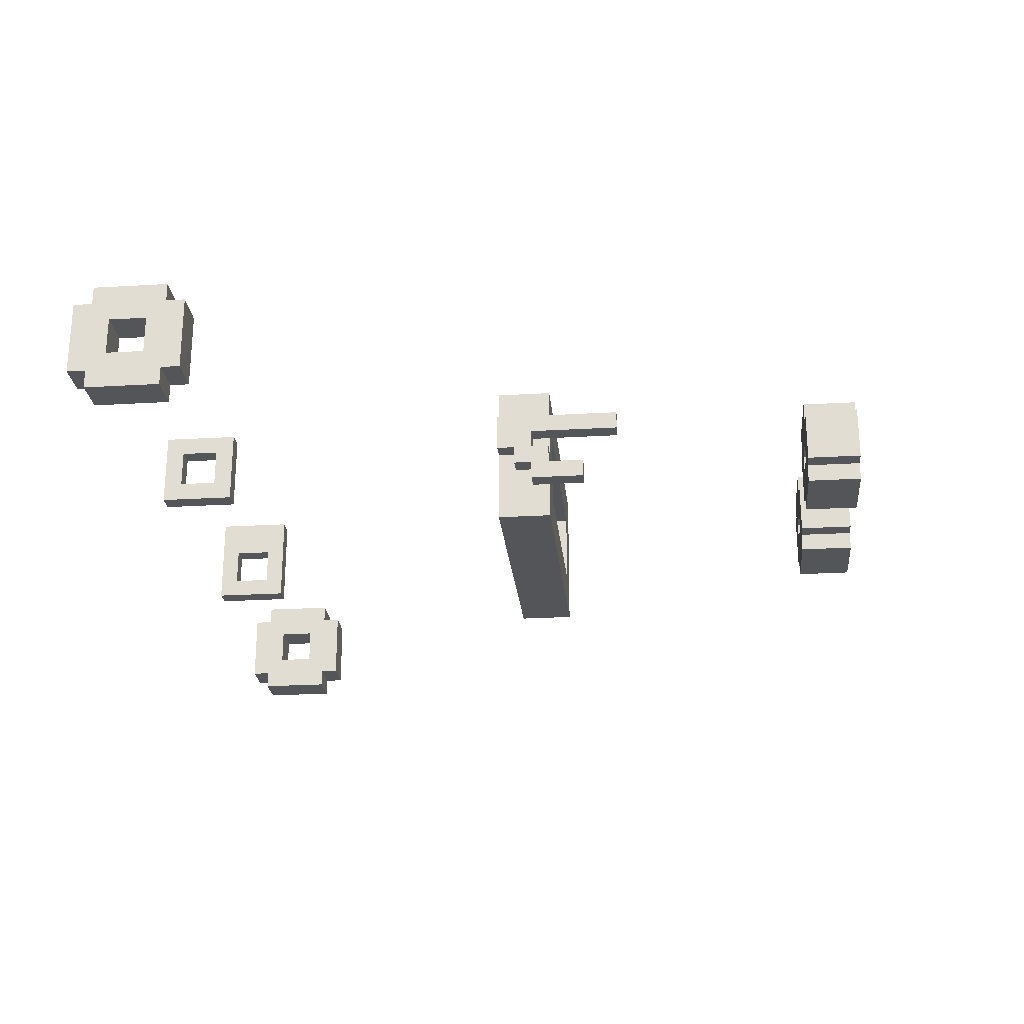
<metadata>
{"format":"obj","ext":"obj","renderer":"f3d","projection":"perspective","resolution":1024,"background":"white","views":[{"elev":-24.7,"azim":-84.5,"up":"+Z"}]}
</metadata>
<code>
o Tiffany_Blue#10
v 8.2 11.4 -0.4
v 8.2 11.4 -0.8
v 8.2 11.5 -0.3
v 8.2 11.5 -0.4
v 8.2 11.5 -0.8
v 8.2 11.5 -0.9
v 8.2 11.6 -0.5
v 8.2 11.6 -0.7
v 8.2 11.8 -0.5
v 8.2 11.8 -0.7
v 8.2 11.9 -0.3
v 8.2 11.9 -0.4
v 8.2 11.9 -0.8
v 8.2 11.9 -0.9
v 8.2 12 -0.4
v 8.2 12 -0.8
v 9.7 9.2 -0.4
v 9.7 9.2 -0.5
v 9.7 9.4 -0.7
v 9.7 9.4 -0.8
v 9.7 9.6 -0.6
v 9.7 9.6 -0.7
v 9.7 9.7 -0.5
v 9.7 9.7 -0.6
v 9.7 9.7 -0.7
v 9.7 9.7 -0.8
v 9.7 9.8 -0.6
v 9.7 9.8 -0.7
v 9.7 9.9 -0.4
v 9.7 9.9 -0.6
v 9.8 7.8 -0.4
v 9.8 7.8 -0.7
v 9.8 8.1 -0.4
v 9.8 8.1 -0.7
v 9.8 9.6 -0.2
v 9.8 9.6 -0.4
v 9.8 9.6 -0.5
v 9.8 9.6 -0.6
v 9.8 9.6 -0.8
v 9.8 9.6 -1
v 9.8 9.7 -0.5
v 9.8 9.7 -0.6
v 9.8 9.7 -0.7
v 9.8 9.7 -0.8
v 9.8 9.8 -0.6
v 9.8 9.8 -0.7
v 9.8 9.9 -0.2
v 9.8 9.9 -0.4
v 9.8 9.9 -0.6
v 9.8 9.9 -1
v 9.8 11.5 -0.4
v 9.8 11.5 -0.8
v 9.8 11.6 -0.5
v 9.8 11.6 -0.7
v 9.8 11.8 -0.5
v 9.8 11.8 -0.7
v 9.8 11.9 -0.4
v 9.8 11.9 -0.8
v 9.9 7.8 -0.3
v 9.9 7.8 -0.4
v 9.9 7.8 -0.7
v 9.9 7.8 -0.8
v 9.9 8.1 -0.3
v 9.9 8.1 -0.4
v 9.9 8.1 -0.7
v 9.9 8.1 -0.8
v 10.2 8 -0.5
v 10.2 8 -0.6
v 10.2 8.1 -0.5
v 10.2 8.1 -0.6
v 10.8 7.8 -0.4
v 10.8 7.8 -0.7
v 10.8 8.1 -0.4
v 10.8 8.1 -0.7
v 10.9 7.8 -0.3
v 10.9 7.8 -0.4
v 10.9 7.8 -0.7
v 10.9 7.8 -0.8
v 10.9 8.1 -0.3
v 10.9 8.1 -0.4
v 10.9 8.1 -0.7
v 10.9 8.1 -0.8
v 11.2 8 -0.5
v 11.2 8 -0.6
v 11.2 8.1 -0.5
v 11.2 8.1 -0.6
v 11.2 9.6 -0.4
v 11.2 9.6 -0.8
v 11.2 9.9 -0.4
v 11.2 9.9 -0.8
v 11.3 11.5 -0.3
v 11.3 11.5 -0.8
v 11.3 11.6 -0.5
v 11.3 11.6 -0.7
v 11.3 11.8 -0.5
v 11.3 11.8 -0.7
v 11.3 11.9 -0.3
v 11.3 11.9 -0.8
v 12.8 11.4 -0.4
v 12.8 11.4 -0.8
v 12.8 11.5 -0.3
v 12.8 11.5 -0.4
v 12.8 11.5 -0.8
v 12.8 11.5 -0.9
v 12.8 11.6 -0.5
v 12.8 11.6 -0.7
v 12.8 11.8 -0.5
v 12.8 11.8 -0.7
v 12.8 11.9 -0.3
v 12.8 11.9 -0.4
v 12.8 11.9 -0.8
v 12.8 11.9 -0.9
v 12.8 12 -0.4
v 12.8 12 -0.8
v 8.4 11.4 -0.4
v 8.4 11.4 -0.8
v 8.4 11.5 -0.3
v 8.4 11.5 -0.4
v 8.4 11.5 -0.8
v 8.4 11.5 -0.9
v 8.4 11.6 -0.5
v 8.4 11.6 -0.7
v 8.4 11.8 -0.5
v 8.4 11.8 -0.7
v 8.4 11.9 -0.3
v 8.4 11.9 -0.4
v 8.4 11.9 -0.8
v 8.4 11.9 -0.9
v 8.4 12 -0.4
v 8.4 12 -0.8
v 9.8 9.2 -0.4
v 9.8 9.2 -0.5
v 9.8 9.4 -0.7
v 9.8 9.4 -0.8
v 9.8 9.6 -0.4
v 9.8 9.6 -0.5
v 9.8 9.6 -0.7
v 9.8 9.6 -0.8
v 9.9 11.5 -0.4
v 9.9 11.5 -0.8
v 9.9 11.6 -0.5
v 9.9 11.6 -0.7
v 9.9 11.8 -0.5
v 9.9 11.8 -0.7
v 9.9 11.9 -0.4
v 9.9 11.9 -0.8
v 10 8 -0.5
v 10 8 -0.6
v 10 8.1 -0.5
v 10 8.1 -0.6
v 10 9.6 -0.4
v 10 9.6 -0.8
v 10 9.9 -0.4
v 10 9.9 -0.8
v 10.3 7.8 -0.3
v 10.3 7.8 -0.4
v 10.3 7.8 -0.7
v 10.3 7.8 -0.8
v 10.3 8.1 -0.3
v 10.3 8.1 -0.4
v 10.3 8.1 -0.7
v 10.3 8.1 -0.8
v 10.4 7.8 -0.4
v 10.4 7.8 -0.7
v 10.4 8.1 -0.4
v 10.4 8.1 -0.7
v 11 8 -0.5
v 11 8 -0.6
v 11 8.1 -0.5
v 11 8.1 -0.6
v 11.3 7.8 -0.3
v 11.3 7.8 -0.4
v 11.3 7.8 -0.7
v 11.3 7.8 -0.8
v 11.3 8.1 -0.3
v 11.3 8.1 -0.4
v 11.3 8.1 -0.7
v 11.3 8.1 -0.8
v 11.4 7.8 -0.4
v 11.4 7.8 -0.7
v 11.4 8.1 -0.4
v 11.4 8.1 -0.7
v 11.4 9.6 -0.2
v 11.4 9.6 -1
v 11.4 9.9 -0.2
v 11.4 9.9 -1
v 11.4 11.5 -0.3
v 11.4 11.5 -0.8
v 11.4 11.6 -0.5
v 11.4 11.6 -0.7
v 11.4 11.8 -0.5
v 11.4 11.8 -0.7
v 11.4 11.9 -0.3
v 11.4 11.9 -0.8
v 13 11.4 -0.4
v 13 11.4 -0.8
v 13 11.5 -0.3
v 13 11.5 -0.4
v 13 11.5 -0.8
v 13 11.5 -0.9
v 13 11.6 -0.5
v 13 11.6 -0.7
v 13 11.8 -0.5
v 13 11.8 -0.7
v 13 11.9 -0.3
v 13 11.9 -0.4
v 13 11.9 -0.8
v 13 11.9 -0.9
v 13 12 -0.4
v 13 12 -0.8
v 9.8 9.6 -0.2
v 9.8 9.9 -0.2
v 11.4 9.6 -0.2
v 11.4 9.9 -0.2
v 8.2 11.5 -0.3
v 8.2 11.9 -0.3
v 8.4 11.5 -0.3
v 8.4 11.9 -0.3
v 9.9 7.8 -0.3
v 9.9 8.1 -0.3
v 10.3 7.8 -0.3
v 10.3 8.1 -0.3
v 10.9 7.8 -0.3
v 10.9 8.1 -0.3
v 11.3 7.8 -0.3
v 11.3 8.1 -0.3
v 11.3 11.5 -0.3
v 11.3 11.9 -0.3
v 11.4 11.5 -0.3
v 11.4 11.9 -0.3
v 12.8 11.5 -0.3
v 12.8 11.9 -0.3
v 13 11.5 -0.3
v 13 11.9 -0.3
v 8.2 11.4 -0.4
v 8.2 11.5 -0.4
v 8.2 11.9 -0.4
v 8.2 12 -0.4
v 8.4 11.4 -0.4
v 8.4 11.5 -0.4
v 8.4 11.9 -0.4
v 8.4 12 -0.4
v 9.7 9.2 -0.4
v 9.7 9.9 -0.4
v 9.8 7.8 -0.4
v 9.8 8.1 -0.4
v 9.8 9.2 -0.4
v 9.8 9.6 -0.4
v 9.8 9.9 -0.4
v 9.8 11.5 -0.4
v 9.8 11.9 -0.4
v 9.9 7.8 -0.4
v 9.9 8.1 -0.4
v 9.9 11.5 -0.4
v 9.9 11.9 -0.4
v 10.3 7.8 -0.4
v 10.3 8.1 -0.4
v 10.4 7.8 -0.4
v 10.4 8.1 -0.4
v 10.8 7.8 -0.4
v 10.8 8.1 -0.4
v 10.9 7.8 -0.4
v 10.9 8.1 -0.4
v 11.3 7.8 -0.4
v 11.3 8.1 -0.4
v 11.4 7.8 -0.4
v 11.4 8.1 -0.4
v 12.8 11.4 -0.4
v 12.8 11.5 -0.4
v 12.8 11.9 -0.4
v 12.8 12 -0.4
v 13 11.4 -0.4
v 13 11.5 -0.4
v 13 11.9 -0.4
v 13 12 -0.4
v 9.7 9.6 -0.6
v 9.7 9.7 -0.6
v 9.8 9.6 -0.6
v 9.8 9.7 -0.6
v 10 8 -0.6
v 10 8.1 -0.6
v 10.2 8 -0.6
v 10.2 8.1 -0.6
v 11 8 -0.6
v 11 8.1 -0.6
v 11.2 8 -0.6
v 11.2 8.1 -0.6
v 8.2 11.6 -0.7
v 8.2 11.8 -0.7
v 8.4 11.6 -0.7
v 8.4 11.8 -0.7
v 9.7 9.4 -0.7
v 9.7 9.6 -0.7
v 9.8 9.4 -0.7
v 9.8 9.6 -0.7
v 9.8 11.6 -0.7
v 9.8 11.8 -0.7
v 9.9 11.6 -0.7
v 9.9 11.8 -0.7
v 11.3 11.6 -0.7
v 11.3 11.8 -0.7
v 11.4 11.6 -0.7
v 11.4 11.8 -0.7
v 12.8 11.6 -0.7
v 12.8 11.8 -0.7
v 13 11.6 -0.7
v 13 11.8 -0.7
v 10 9.6 -0.8
v 10 9.9 -0.8
v 11.2 9.6 -0.8
v 11.2 9.9 -0.8
v 10 9.6 -0.4
v 10 9.9 -0.4
v 11.2 9.6 -0.4
v 11.2 9.9 -0.4
v 8.2 11.6 -0.5
v 8.2 11.8 -0.5
v 8.4 11.6 -0.5
v 8.4 11.8 -0.5
v 9.7 9.2 -0.5
v 9.7 9.7 -0.5
v 9.8 9.2 -0.5
v 9.8 9.6 -0.5
v 9.8 9.7 -0.5
v 9.8 11.6 -0.5
v 9.8 11.8 -0.5
v 9.9 11.6 -0.5
v 9.9 11.8 -0.5
v 10 8 -0.5
v 10 8.1 -0.5
v 10.2 8 -0.5
v 10.2 8.1 -0.5
v 11 8 -0.5
v 11 8.1 -0.5
v 11.2 8 -0.5
v 11.2 8.1 -0.5
v 11.3 11.6 -0.5
v 11.3 11.8 -0.5
v 11.4 11.6 -0.5
v 11.4 11.8 -0.5
v 12.8 11.6 -0.5
v 12.8 11.8 -0.5
v 13 11.6 -0.5
v 13 11.8 -0.5
v 9.7 9.8 -0.6
v 9.7 9.9 -0.6
v 9.8 9.8 -0.6
v 9.8 9.9 -0.6
v 9.7 9.7 -0.7
v 9.7 9.8 -0.7
v 9.8 7.8 -0.7
v 9.8 8.1 -0.7
v 9.8 9.7 -0.7
v 9.8 9.8 -0.7
v 9.9 7.8 -0.7
v 9.9 8.1 -0.7
v 10.3 7.8 -0.7
v 10.3 8.1 -0.7
v 10.4 7.8 -0.7
v 10.4 8.1 -0.7
v 10.8 7.8 -0.7
v 10.8 8.1 -0.7
v 10.9 7.8 -0.7
v 10.9 8.1 -0.7
v 11.3 7.8 -0.7
v 11.3 8.1 -0.7
v 11.4 7.8 -0.7
v 11.4 8.1 -0.7
v 8.2 11.4 -0.8
v 8.2 11.5 -0.8
v 8.2 11.9 -0.8
v 8.2 12 -0.8
v 8.4 11.4 -0.8
v 8.4 11.5 -0.8
v 8.4 11.9 -0.8
v 8.4 12 -0.8
v 9.7 9.4 -0.8
v 9.7 9.7 -0.8
v 9.8 9.4 -0.8
v 9.8 9.6 -0.8
v 9.8 9.7 -0.8
v 9.8 11.5 -0.8
v 9.8 11.9 -0.8
v 9.9 7.8 -0.8
v 9.9 8.1 -0.8
v 9.9 11.5 -0.8
v 9.9 11.9 -0.8
v 10.3 7.8 -0.8
v 10.3 8.1 -0.8
v 10.9 7.8 -0.8
v 10.9 8.1 -0.8
v 11.3 7.8 -0.8
v 11.3 8.1 -0.8
v 11.3 11.5 -0.8
v 11.3 11.9 -0.8
v 11.4 11.5 -0.8
v 11.4 11.9 -0.8
v 12.8 11.4 -0.8
v 12.8 11.5 -0.8
v 12.8 11.9 -0.8
v 12.8 12 -0.8
v 13 11.4 -0.8
v 13 11.5 -0.8
v 13 11.9 -0.8
v 13 12 -0.8
v 8.2 11.5 -0.9
v 8.2 11.9 -0.9
v 8.4 11.5 -0.9
v 8.4 11.9 -0.9
v 12.8 11.5 -0.9
v 12.8 11.9 -0.9
v 13 11.5 -0.9
v 13 11.9 -0.9
v 9.8 9.6 -1
v 9.8 9.9 -1
v 11.4 9.6 -1
v 11.4 9.9 -1
v 9.9 7.8 -0.3
v 10.3 7.8 -0.3
v 10.9 7.8 -0.3
v 11.3 7.8 -0.3
v 9.8 7.8 -0.4
v 9.9 7.8 -0.4
v 10.3 7.8 -0.4
v 10.4 7.8 -0.4
v 10.8 7.8 -0.4
v 10.9 7.8 -0.4
v 11.3 7.8 -0.4
v 11.4 7.8 -0.4
v 9.8 7.8 -0.7
v 9.9 7.8 -0.7
v 10.3 7.8 -0.7
v 10.4 7.8 -0.7
v 10.8 7.8 -0.7
v 10.9 7.8 -0.7
v 11.3 7.8 -0.7
v 11.4 7.8 -0.7
v 9.9 7.8 -0.8
v 10.3 7.8 -0.8
v 10.9 7.8 -0.8
v 11.3 7.8 -0.8
v 9.7 9.2 -0.4
v 9.8 9.2 -0.4
v 9.7 9.2 -0.5
v 9.8 9.2 -0.5
v 9.7 9.4 -0.7
v 9.8 9.4 -0.7
v 9.7 9.4 -0.8
v 9.8 9.4 -0.8
v 9.8 9.6 -0.2
v 11.4 9.6 -0.2
v 9.8 9.6 -0.4
v 10 9.6 -0.4
v 11.2 9.6 -0.4
v 9.8 9.6 -0.5
v 9.7 9.6 -0.6
v 9.8 9.6 -0.6
v 9.7 9.6 -0.7
v 9.8 9.6 -0.7
v 9.8 9.6 -0.8
v 10 9.6 -0.8
v 11.2 9.6 -0.8
v 9.8 9.6 -1
v 11.4 9.6 -1
v 9.7 9.7 -0.5
v 9.8 9.7 -0.5
v 9.7 9.7 -0.6
v 9.8 9.7 -0.6
v 8.2 11.4 -0.4
v 8.4 11.4 -0.4
v 12.8 11.4 -0.4
v 13 11.4 -0.4
v 8.2 11.4 -0.8
v 8.4 11.4 -0.8
v 12.8 11.4 -0.8
v 13 11.4 -0.8
v 8.2 11.5 -0.3
v 8.4 11.5 -0.3
v 11.3 11.5 -0.3
v 11.4 11.5 -0.3
v 12.8 11.5 -0.3
v 13 11.5 -0.3
v 8.2 11.5 -0.4
v 8.4 11.5 -0.4
v 9.8 11.5 -0.4
v 9.9 11.5 -0.4
v 12.8 11.5 -0.4
v 13 11.5 -0.4
v 8.2 11.5 -0.8
v 8.4 11.5 -0.8
v 9.8 11.5 -0.8
v 9.9 11.5 -0.8
v 11.3 11.5 -0.8
v 11.4 11.5 -0.8
v 12.8 11.5 -0.8
v 13 11.5 -0.8
v 8.2 11.5 -0.9
v 8.4 11.5 -0.9
v 12.8 11.5 -0.9
v 13 11.5 -0.9
v 8.2 11.8 -0.5
v 8.4 11.8 -0.5
v 9.8 11.8 -0.5
v 9.9 11.8 -0.5
v 11.3 11.8 -0.5
v 11.4 11.8 -0.5
v 12.8 11.8 -0.5
v 13 11.8 -0.5
v 8.2 11.8 -0.7
v 8.4 11.8 -0.7
v 9.8 11.8 -0.7
v 9.9 11.8 -0.7
v 11.3 11.8 -0.7
v 11.4 11.8 -0.7
v 12.8 11.8 -0.7
v 13 11.8 -0.7
v 10 8 -0.5
v 10.2 8 -0.5
v 11 8 -0.5
v 11.2 8 -0.5
v 10 8 -0.6
v 10.2 8 -0.6
v 11 8 -0.6
v 11.2 8 -0.6
v 9.9 8.1 -0.3
v 10.3 8.1 -0.3
v 10.9 8.1 -0.3
v 11.3 8.1 -0.3
v 9.8 8.1 -0.4
v 9.9 8.1 -0.4
v 10.3 8.1 -0.4
v 10.4 8.1 -0.4
v 10.8 8.1 -0.4
v 10.9 8.1 -0.4
v 11.3 8.1 -0.4
v 11.4 8.1 -0.4
v 10 8.1 -0.5
v 10.2 8.1 -0.5
v 11 8.1 -0.5
v 11.2 8.1 -0.5
v 10 8.1 -0.6
v 10.2 8.1 -0.6
v 11 8.1 -0.6
v 11.2 8.1 -0.6
v 9.8 8.1 -0.7
v 9.9 8.1 -0.7
v 10.3 8.1 -0.7
v 10.4 8.1 -0.7
v 10.8 8.1 -0.7
v 10.9 8.1 -0.7
v 11.3 8.1 -0.7
v 11.4 8.1 -0.7
v 9.9 8.1 -0.8
v 10.3 8.1 -0.8
v 10.9 8.1 -0.8
v 11.3 8.1 -0.8
v 9.7 9.7 -0.7
v 9.8 9.7 -0.7
v 9.7 9.7 -0.8
v 9.8 9.7 -0.8
v 9.7 9.8 -0.6
v 9.8 9.8 -0.6
v 9.7 9.8 -0.7
v 9.8 9.8 -0.7
v 9.8 9.9 -0.2
v 11.4 9.9 -0.2
v 9.7 9.9 -0.4
v 9.8 9.9 -0.4
v 10 9.9 -0.4
v 11.2 9.9 -0.4
v 9.7 9.9 -0.6
v 9.8 9.9 -0.6
v 10 9.9 -0.8
v 11.2 9.9 -0.8
v 9.8 9.9 -1
v 11.4 9.9 -1
v 8.2 11.6 -0.5
v 8.4 11.6 -0.5
v 9.8 11.6 -0.5
v 9.9 11.6 -0.5
v 11.3 11.6 -0.5
v 11.4 11.6 -0.5
v 12.8 11.6 -0.5
v 13 11.6 -0.5
v 8.2 11.6 -0.7
v 8.4 11.6 -0.7
v 9.8 11.6 -0.7
v 9.9 11.6 -0.7
v 11.3 11.6 -0.7
v 11.4 11.6 -0.7
v 12.8 11.6 -0.7
v 13 11.6 -0.7
v 8.2 11.9 -0.3
v 8.4 11.9 -0.3
v 11.3 11.9 -0.3
v 11.4 11.9 -0.3
v 12.8 11.9 -0.3
v 13 11.9 -0.3
v 8.2 11.9 -0.4
v 8.4 11.9 -0.4
v 9.8 11.9 -0.4
v 9.9 11.9 -0.4
v 12.8 11.9 -0.4
v 13 11.9 -0.4
v 8.2 11.9 -0.8
v 8.4 11.9 -0.8
v 9.8 11.9 -0.8
v 9.9 11.9 -0.8
v 11.3 11.9 -0.8
v 11.4 11.9 -0.8
v 12.8 11.9 -0.8
v 13 11.9 -0.8
v 8.2 11.9 -0.9
v 8.4 11.9 -0.9
v 12.8 11.9 -0.9
v 13 11.9 -0.9
v 8.2 12 -0.4
v 8.4 12 -0.4
v 12.8 12 -0.4
v 13 12 -0.4
v 8.2 12 -0.8
v 8.4 12 -0.8
v 12.8 12 -0.8
v 13 12 -0.8
f 4 2 1
f 5 2 4
f 7 4 3
f 7 6 5
f 7 5 4
f 8 6 7
f 9 7 3
f 10 6 8
f 11 9 3
f 11 10 9
f 12 10 11
f 13 6 10
f 13 10 12
f 14 6 13
f 15 13 12
f 16 13 15
f 22 20 19
f 23 18 17
f 24 22 21
f 25 20 22
f 25 22 24
f 26 20 25
f 27 24 23
f 27 25 24
f 28 25 27
f 29 23 17
f 29 27 23
f 30 27 29
f 33 32 31
f 34 32 33
f 41 38 37
f 42 38 41
f 44 40 39
f 46 44 43
f 47 36 35
f 48 36 47
f 49 46 45
f 50 40 44
f 50 46 49
f 50 44 46
f 53 52 51
f 54 52 53
f 55 53 51
f 56 52 54
f 57 55 51
f 57 56 55
f 58 52 56
f 58 56 57
f 63 60 59
f 64 60 63
f 65 62 61
f 66 62 65
f 69 68 67
f 70 68 69
f 73 72 71
f 74 72 73
f 79 76 75
f 80 76 79
f 81 78 77
f 82 78 81
f 85 84 83
f 86 84 85
f 89 88 87
f 90 88 89
f 93 92 91
f 94 92 93
f 95 93 91
f 96 92 94
f 97 95 91
f 97 96 95
f 98 92 96
f 98 96 97
f 102 100 99
f 103 100 102
f 105 102 101
f 105 104 103
f 105 103 102
f 106 104 105
f 107 105 101
f 108 104 106
f 109 107 101
f 109 108 107
f 110 108 109
f 111 104 108
f 111 108 110
f 112 104 111
f 113 111 110
f 114 111 113
f 115 116 118
f 118 116 119
f 117 118 121
f 119 120 121
f 118 119 121
f 121 120 122
f 117 121 123
f 122 120 124
f 117 123 125
f 123 124 125
f 125 124 126
f 124 120 127
f 126 124 127
f 127 120 128
f 126 127 129
f 129 127 130
f 131 132 135
f 135 132 136
f 133 134 137
f 137 134 138
f 139 140 141
f 141 140 142
f 139 141 143
f 142 140 144
f 139 143 145
f 143 144 145
f 144 140 146
f 145 144 146
f 147 148 149
f 149 148 150
f 151 152 153
f 153 152 154
f 155 156 159
f 159 156 160
f 157 158 161
f 161 158 162
f 163 164 165
f 165 164 166
f 167 168 169
f 169 168 170
f 171 172 175
f 175 172 176
f 173 174 177
f 177 174 178
f 179 180 181
f 181 180 182
f 183 184 185
f 185 184 186
f 187 188 189
f 189 188 190
f 187 189 191
f 190 188 192
f 187 191 193
f 191 192 193
f 192 188 194
f 193 192 194
f 195 196 198
f 198 196 199
f 197 198 201
f 199 200 201
f 198 199 201
f 201 200 202
f 197 201 203
f 202 200 204
f 197 203 205
f 203 204 205
f 205 204 206
f 204 200 207
f 206 204 207
f 207 200 208
f 206 207 209
f 209 207 210
f 213 212 211
f 214 212 213
f 217 216 215
f 218 216 217
f 221 220 219
f 222 220 221
f 225 224 223
f 226 224 225
f 229 228 227
f 230 228 229
f 233 232 231
f 234 232 233
f 239 236 235
f 240 236 239
f 241 238 237
f 242 238 241
f 247 244 243
f 248 244 247
f 249 244 248
f 252 246 245
f 253 246 252
f 254 251 250
f 255 251 254
f 258 257 256
f 259 257 258
f 262 261 260
f 263 261 262
f 266 265 264
f 267 265 266
f 272 269 268
f 273 269 272
f 274 271 270
f 275 271 274
f 278 277 276
f 279 277 278
f 282 281 280
f 283 281 282
f 286 285 284
f 287 285 286
f 290 289 288
f 291 289 290
f 294 293 292
f 295 293 294
f 298 297 296
f 299 297 298
f 302 301 300
f 303 301 302
f 306 305 304
f 307 305 306
f 310 309 308
f 311 309 310
f 312 313 314
f 314 313 315
f 316 317 318
f 318 317 319
f 320 321 322
f 322 321 323
f 323 321 324
f 325 326 327
f 327 326 328
f 329 330 331
f 331 330 332
f 333 334 335
f 335 334 336
f 337 338 339
f 339 338 340
f 341 342 343
f 343 342 344
f 345 346 347
f 347 346 348
f 349 350 353
f 353 350 354
f 351 352 355
f 355 352 356
f 357 358 359
f 359 358 360
f 361 362 363
f 363 362 364
f 365 366 367
f 367 366 368
f 369 370 373
f 373 370 374
f 371 372 375
f 375 372 376
f 377 378 379
f 379 378 380
f 380 378 381
f 382 383 386
f 386 383 387
f 384 385 388
f 388 385 389
f 390 391 392
f 392 391 393
f 394 395 396
f 396 395 397
f 398 399 402
f 402 399 403
f 400 401 404
f 404 401 405
f 406 407 408
f 408 407 409
f 410 411 412
f 412 411 413
f 414 415 416
f 416 415 417
f 423 419 418
f 424 419 423
f 427 421 420
f 428 421 427
f 430 425 424
f 430 423 422
f 430 424 423
f 431 425 430
f 432 425 431
f 433 425 432
f 434 429 428
f 434 428 427
f 434 427 426
f 435 429 434
f 436 429 435
f 437 429 436
f 438 432 431
f 439 432 438
f 440 436 435
f 441 436 440
f 444 443 442
f 445 443 444
f 448 447 446
f 449 447 448
f 452 451 450
f 453 451 452
f 454 451 453
f 455 453 452
f 457 453 455
f 458 457 456
f 459 453 457
f 459 457 458
f 460 453 459
f 461 453 460
f 462 451 454
f 463 461 460
f 463 462 461
f 464 451 462
f 464 462 463
f 467 466 465
f 468 466 467
f 473 470 469
f 474 470 473
f 475 472 471
f 476 472 475
f 483 478 477
f 484 478 483
f 487 482 481
f 488 482 487
f 491 486 485
f 492 486 491
f 493 480 479
f 494 480 493
f 497 490 489
f 498 490 497
f 499 496 495
f 500 496 499
f 509 502 501
f 510 502 509
f 511 504 503
f 512 504 511
f 513 506 505
f 514 506 513
f 515 508 507
f 516 508 515
f 517 518 521
f 521 518 522
f 519 520 523
f 523 520 524
f 525 526 530
f 530 526 531
f 527 528 534
f 534 528 535
f 531 532 537
f 529 530 537
f 530 531 537
f 537 532 538
f 535 536 539
f 534 535 539
f 533 534 539
f 539 536 540
f 529 537 541
f 538 532 542
f 533 539 543
f 540 536 544
f 529 541 545
f 541 542 545
f 545 542 546
f 542 532 547
f 546 542 547
f 547 532 548
f 543 544 549
f 533 543 549
f 549 544 550
f 544 536 551
f 550 544 551
f 551 536 552
f 546 547 553
f 553 547 554
f 550 551 555
f 555 551 556
f 557 558 559
f 559 558 560
f 561 562 563
f 563 562 564
f 565 566 568
f 568 566 569
f 569 566 570
f 567 568 571
f 568 569 571
f 571 569 572
f 572 569 573
f 570 566 574
f 572 573 575
f 573 574 575
f 574 566 576
f 575 574 576
f 577 578 585
f 585 578 586
f 579 580 587
f 587 580 588
f 581 582 589
f 589 582 590
f 583 584 591
f 591 584 592
f 593 594 599
f 599 594 600
f 597 598 603
f 603 598 604
f 601 602 607
f 607 602 608
f 595 596 609
f 609 596 610
f 605 606 613
f 613 606 614
f 611 612 615
f 615 612 616
f 617 618 621
f 621 618 622
f 619 620 623
f 623 620 624

</code>
